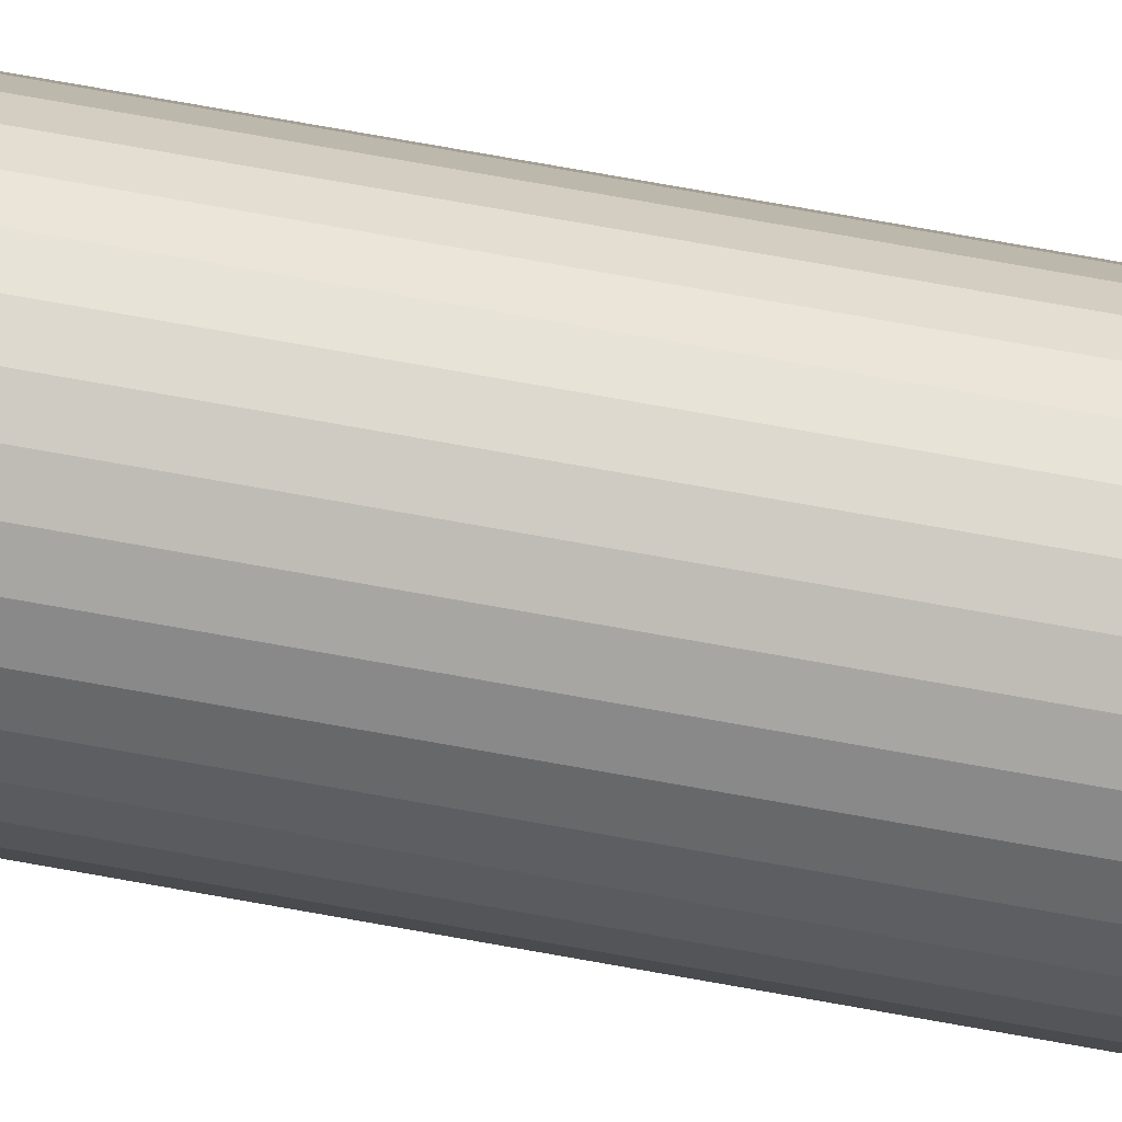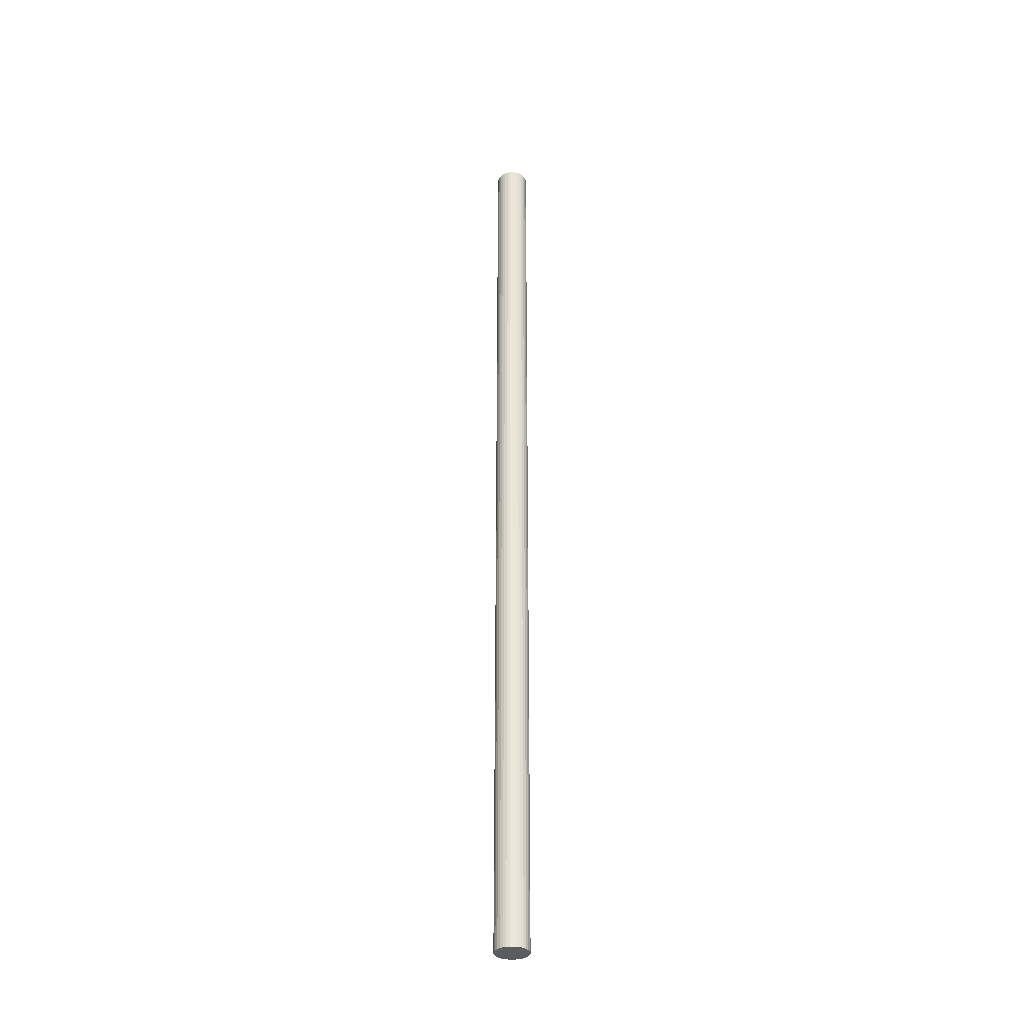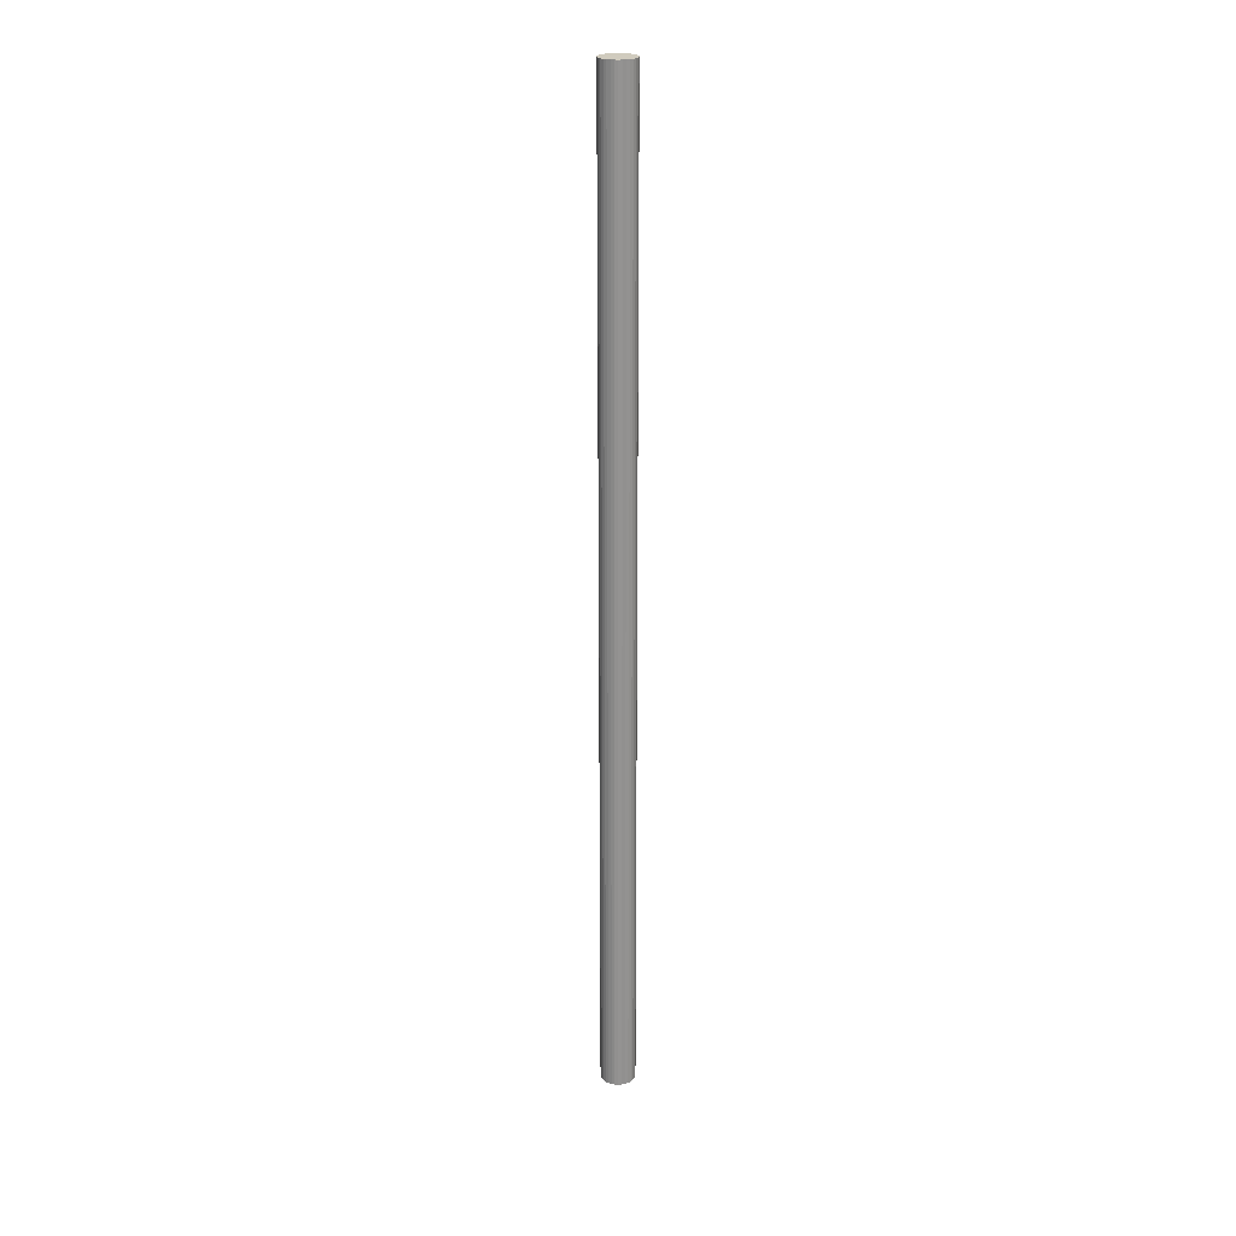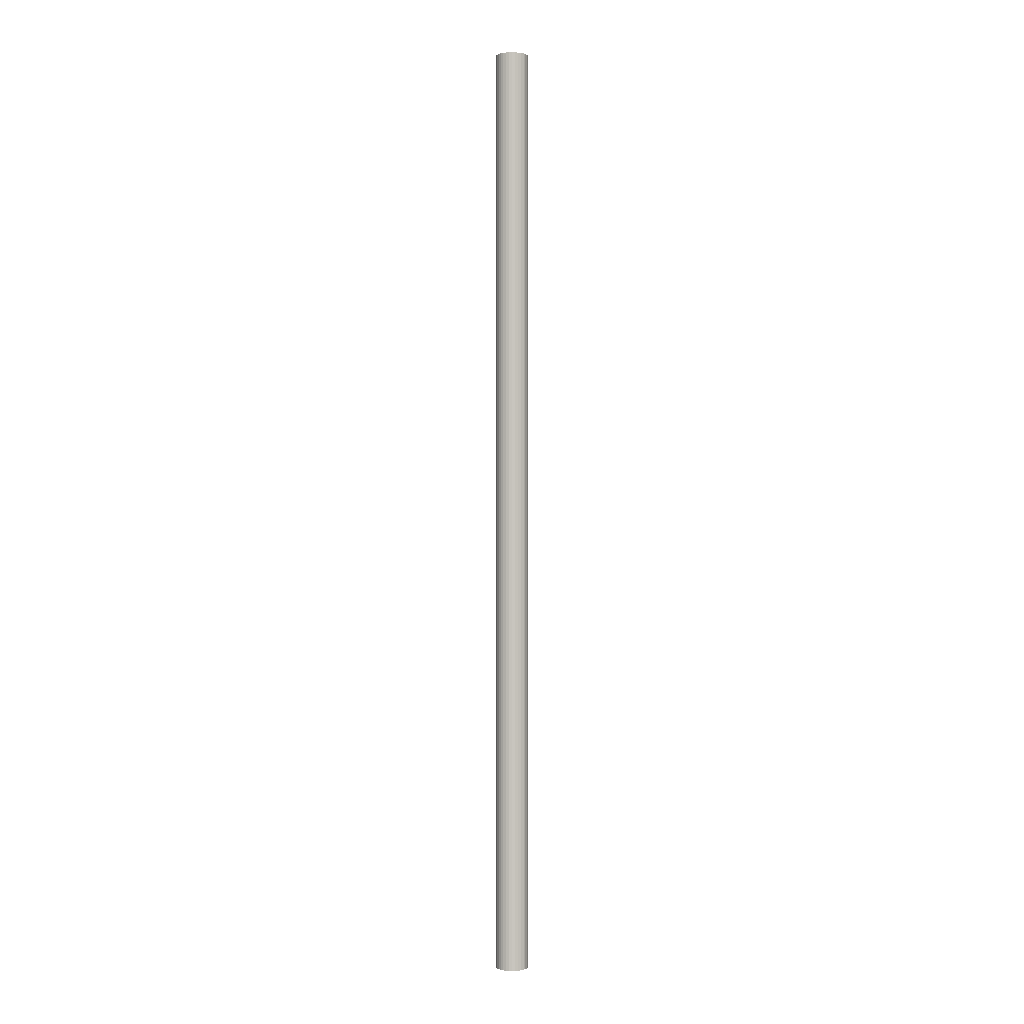
<metadata>
{"format":"obj","ext":"obj","renderer":"f3d","projection":"perspective","resolution":1024,"background":"white","views":[{"elev":41.0,"azim":104.7,"up":"+Y"},{"elev":-34.0,"azim":-72.5,"up":"+Z"},{"elev":23.6,"azim":-80.1,"up":"+Z"},{"elev":0.2,"azim":-45.8,"up":"+Z"}]}
</metadata>
<code>
o Cylinder.001_Cylinder.010
v -0.1787 0.06172 0.4097
v -0.1759 0.06144 -0.4208
v -0.1787 0.06172 -0.4208
v -0.1759 0.06144 0.4097
v -0.1731 0.06061 -0.4208
v -0.1731 0.06061 0.4097
v -0.1706 0.05926 -0.4208
v -0.1706 0.05926 0.4097
v -0.1684 0.05745 -0.4208
v -0.1684 0.05745 0.4097
v -0.1666 0.05524 -0.4208
v -0.1666 0.05524 0.4097
v -0.1652 0.05272 -0.4208
v -0.1652 0.05272 0.4097
v -0.1644 0.04999 -0.4208
v -0.1644 0.04999 0.4097
v -0.1641 0.04714 -0.4208
v -0.1641 0.04714 0.4097
v -0.1644 0.0443 -0.4208
v -0.1644 0.0443 0.4097
v -0.1652 0.04157 -0.4208
v -0.1652 0.04157 0.4097
v -0.1666 0.03905 -0.4208
v -0.1666 0.03905 0.4097
v -0.1684 0.03684 -0.4208
v -0.1684 0.03684 0.4097
v -0.1706 0.03503 -0.4208
v -0.1706 0.03503 0.4097
v -0.1731 0.03368 -0.4208
v -0.1731 0.03368 0.4097
v -0.1759 0.03285 -0.4208
v -0.1759 0.03285 0.4097
v -0.1787 0.03257 -0.4208
v -0.1787 0.03257 0.4097
v -0.1816 0.03285 -0.4208
v -0.1816 0.03285 0.4097
v -0.1843 0.03368 -0.4208
v -0.1843 0.03368 0.4097
v -0.1868 0.03503 -0.4208
v -0.1868 0.03503 0.4097
v -0.189 0.03684 -0.4208
v -0.189 0.03684 0.4097
v -0.1908 0.03905 -0.4208
v -0.1908 0.03905 0.4097
v -0.1922 0.04157 -0.4208
v -0.1922 0.04157 0.4097
v -0.193 0.0443 -0.4208
v -0.193 0.0443 0.4097
v -0.1933 0.04714 -0.4208
v -0.1933 0.04714 0.4097
v -0.193 0.04999 -0.4208
v -0.193 0.04999 0.4097
v -0.1922 0.05272 -0.4208
v -0.1922 0.05272 0.4097
v -0.1908 0.05524 -0.4208
v -0.1908 0.05524 0.4097
v -0.189 0.05745 -0.4208
v -0.189 0.05745 0.4097
v -0.1868 0.05926 -0.4208
v -0.1868 0.05926 0.4097
v -0.1843 0.06061 -0.4208
v -0.1843 0.06061 0.4097
v -0.1816 0.06144 -0.4208
v -0.1816 0.06144 0.4097
f 1 2 3
f 4 5 2
f 6 7 5
f 8 9 7
f 10 11 9
f 12 13 11
f 14 15 13
f 16 17 15
f 18 19 17
f 20 21 19
f 22 23 21
f 24 25 23
f 26 27 25
f 28 29 27
f 30 31 29
f 32 33 31
f 34 35 33
f 36 37 35
f 38 39 37
f 40 41 39
f 42 43 41
f 44 45 43
f 46 47 45
f 48 49 47
f 50 51 49
f 52 53 51
f 54 55 53
f 56 57 55
f 58 59 57
f 60 61 59
f 6 54 38
f 62 63 61
f 64 3 63
f 63 15 31
f 1 4 2
f 4 6 5
f 6 8 7
f 8 10 9
f 10 12 11
f 12 14 13
f 14 16 15
f 16 18 17
f 18 20 19
f 20 22 21
f 22 24 23
f 24 26 25
f 26 28 27
f 28 30 29
f 30 32 31
f 32 34 33
f 34 36 35
f 36 38 37
f 38 40 39
f 40 42 41
f 42 44 43
f 44 46 45
f 46 48 47
f 48 50 49
f 50 52 51
f 52 54 53
f 54 56 55
f 56 58 57
f 58 60 59
f 60 62 61
f 6 4 1
f 1 64 62
f 62 60 58
f 58 56 62
f 56 54 62
f 54 52 50
f 50 48 46
f 46 44 38
f 44 42 38
f 42 40 38
f 38 36 34
f 34 32 30
f 30 28 26
f 26 24 22
f 22 20 14
f 20 18 14
f 18 16 14
f 14 12 10
f 10 8 6
f 6 1 62
f 54 50 46
f 38 34 30
f 30 26 22
f 14 10 22
f 10 6 22
f 6 62 54
f 54 46 38
f 38 30 6
f 30 22 6
f 62 64 63
f 64 1 3
f 63 3 2
f 2 5 63
f 5 7 63
f 7 9 15
f 9 11 15
f 11 13 15
f 15 17 19
f 19 21 23
f 23 25 27
f 27 29 23
f 29 31 23
f 31 33 35
f 35 37 31
f 37 39 31
f 39 41 43
f 43 45 47
f 47 49 51
f 51 53 47
f 53 55 47
f 55 57 59
f 59 61 55
f 61 63 55
f 15 19 31
f 19 23 31
f 39 43 31
f 43 47 31
f 63 7 15
f 47 55 31
f 55 63 31

</code>
